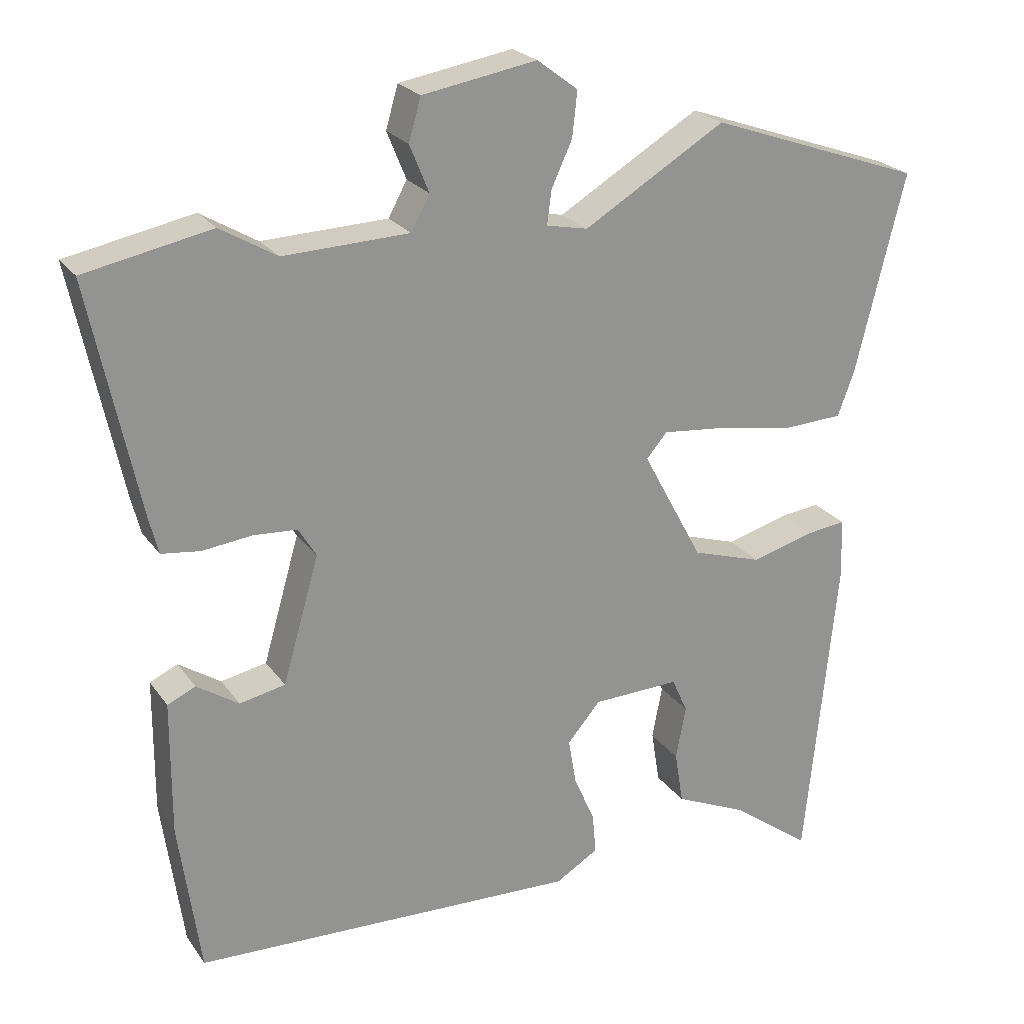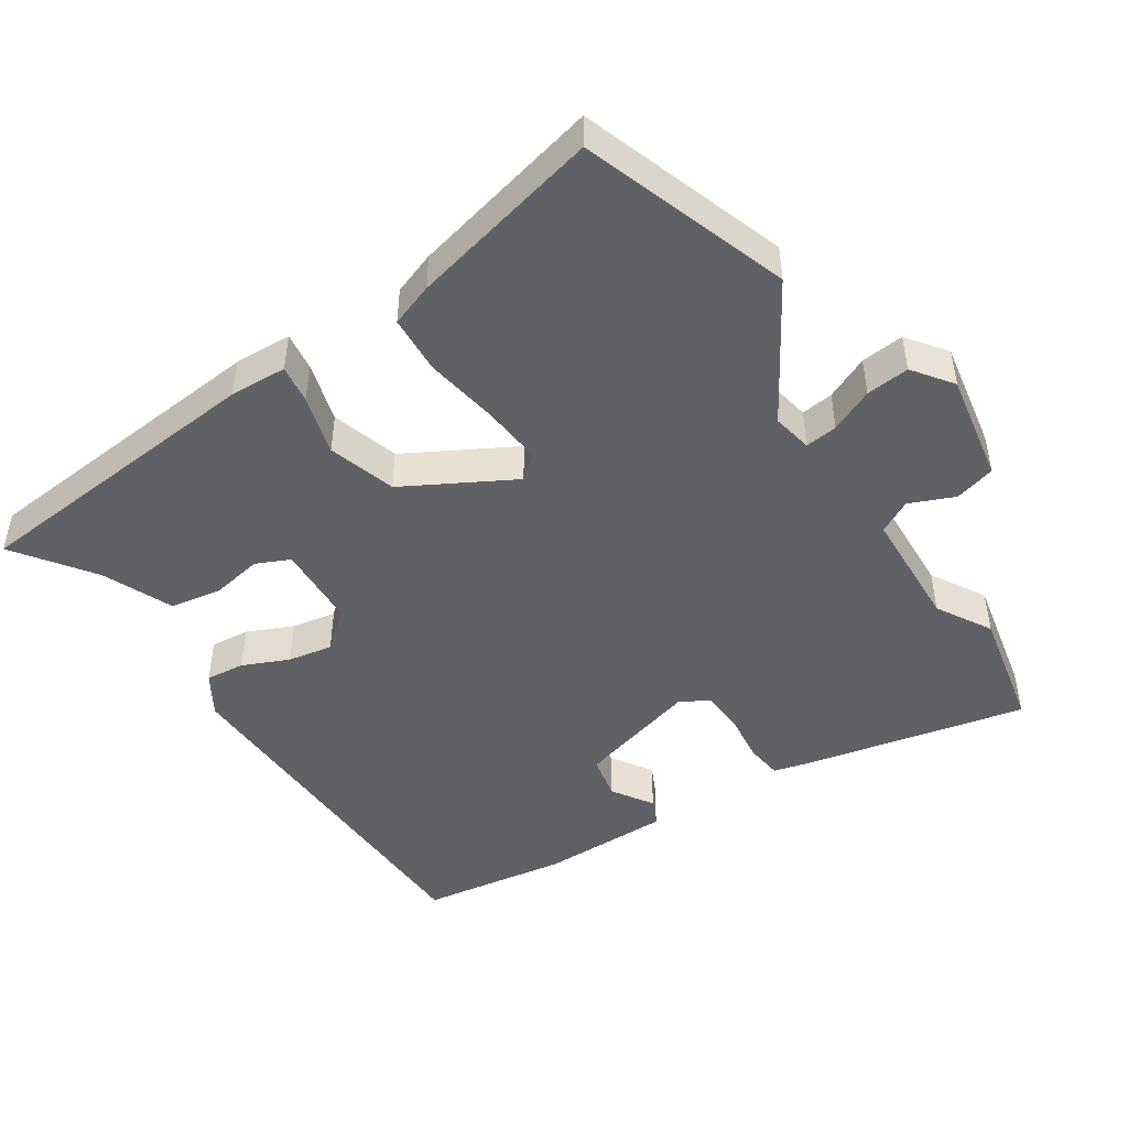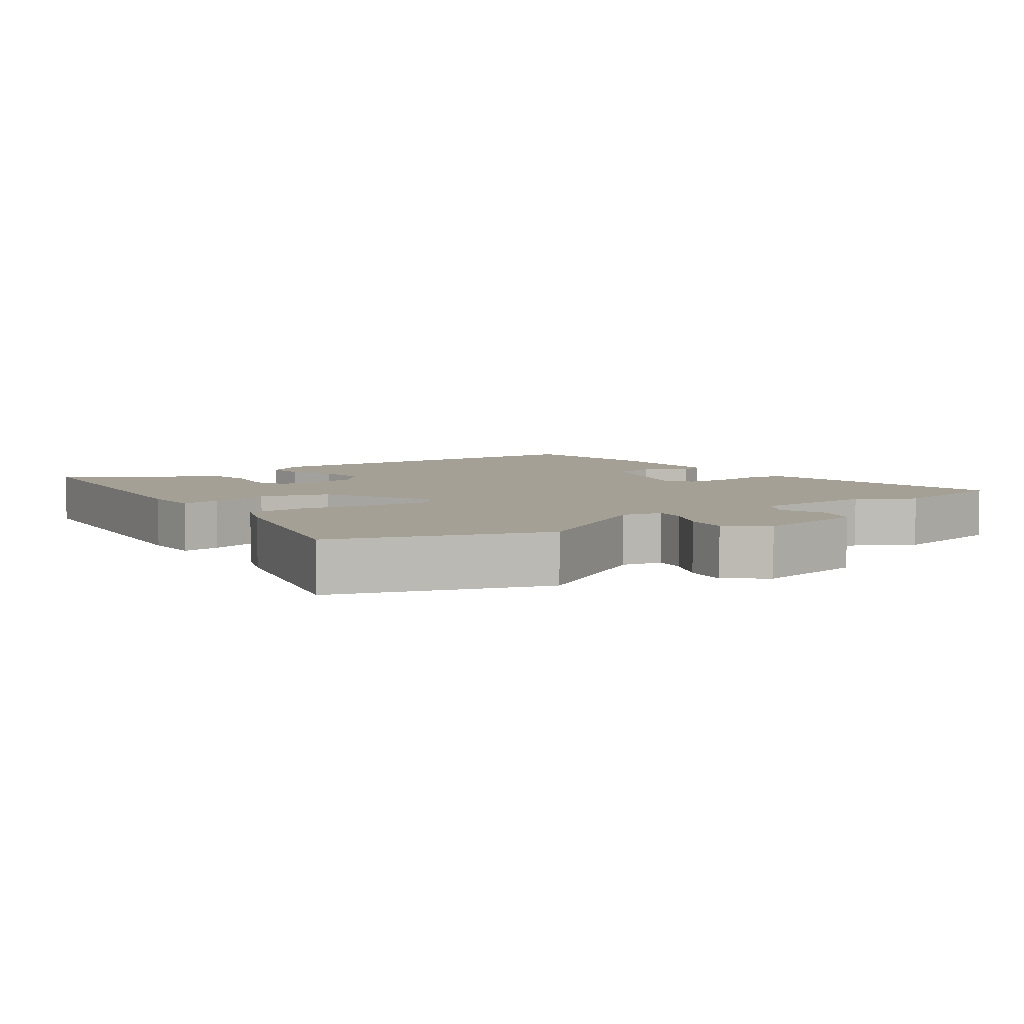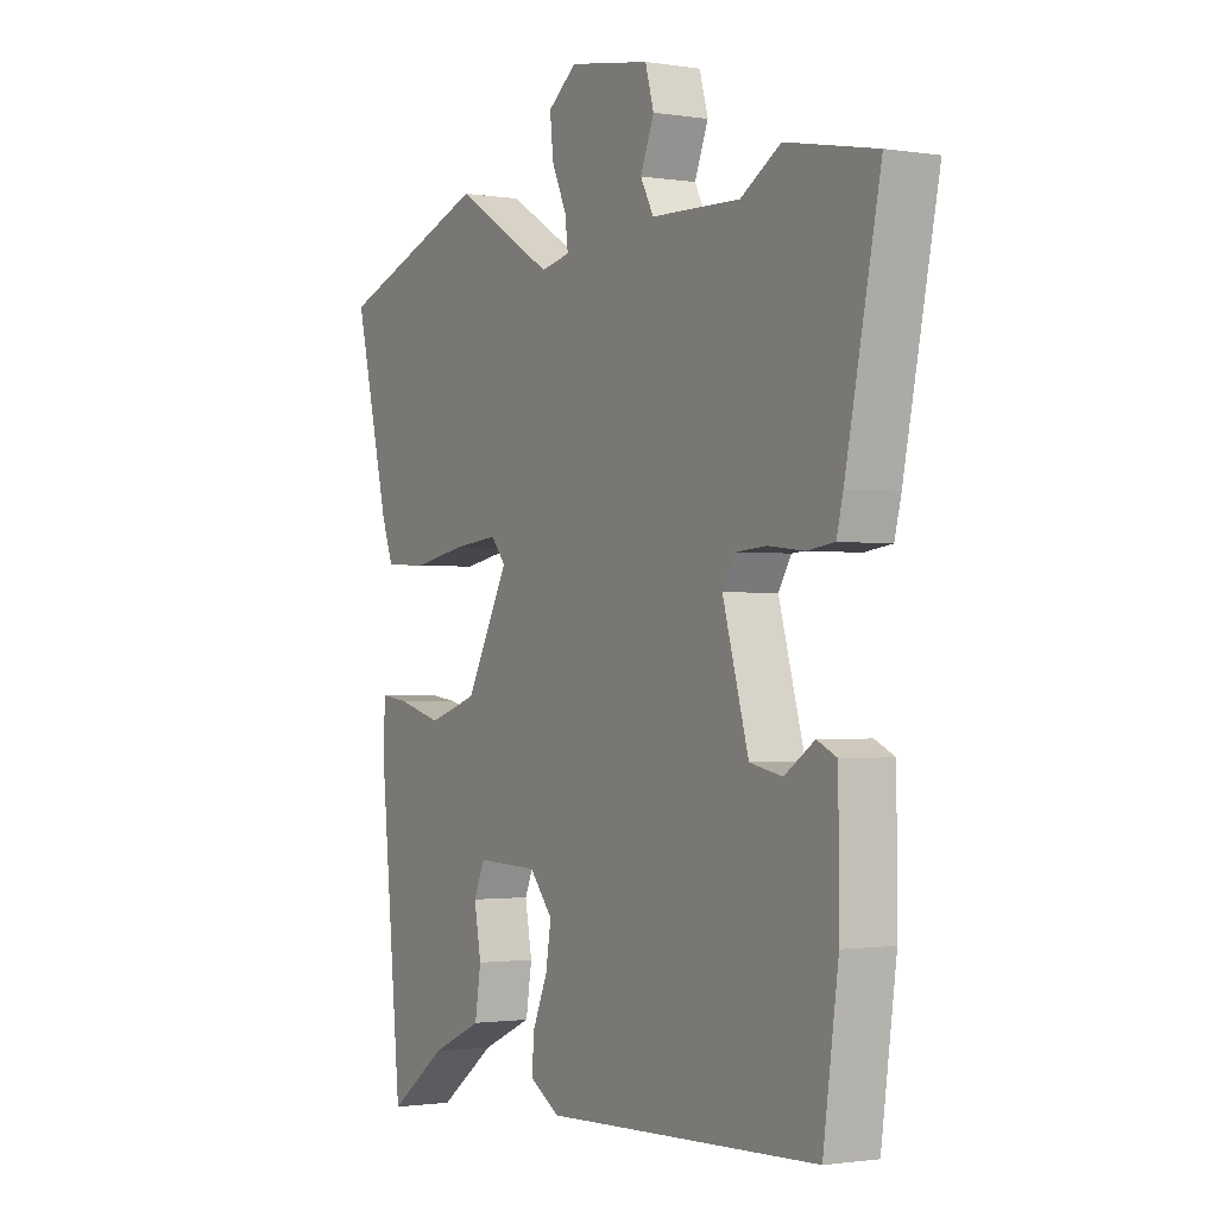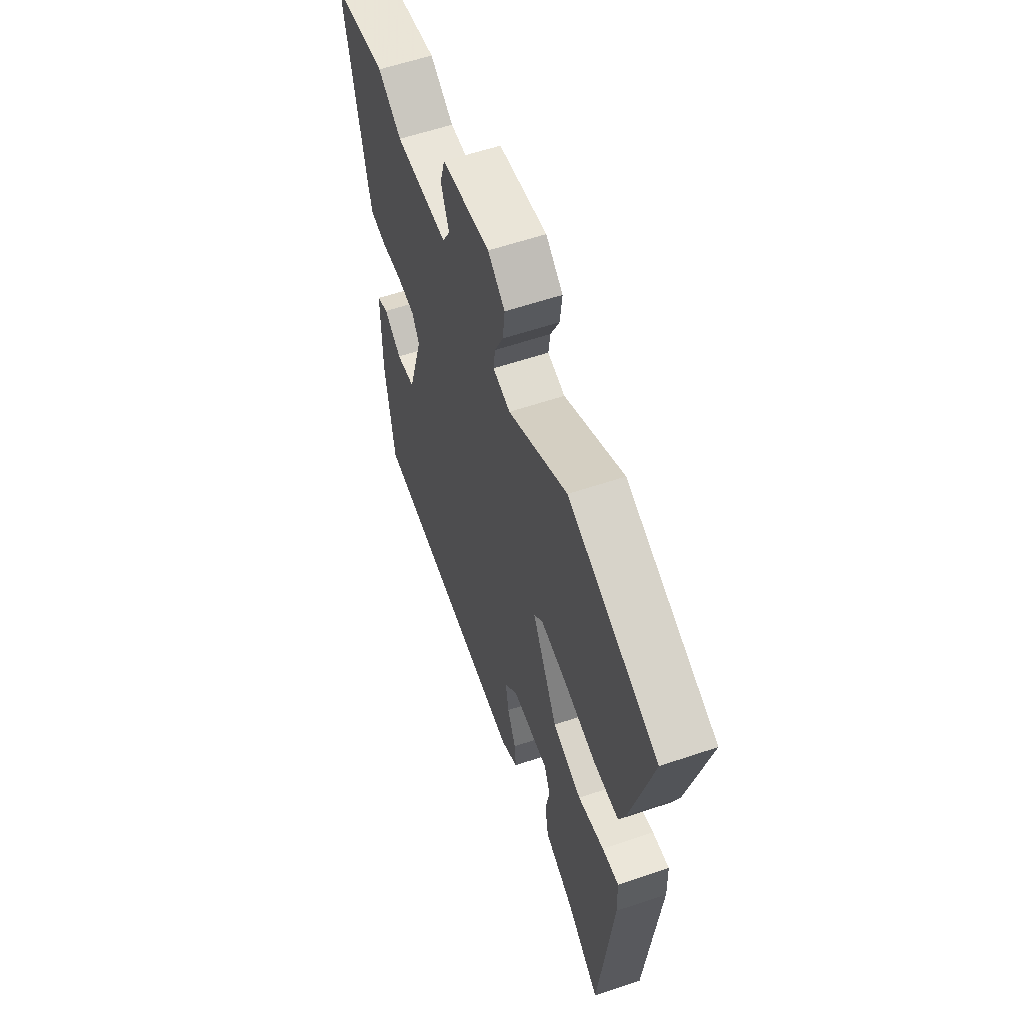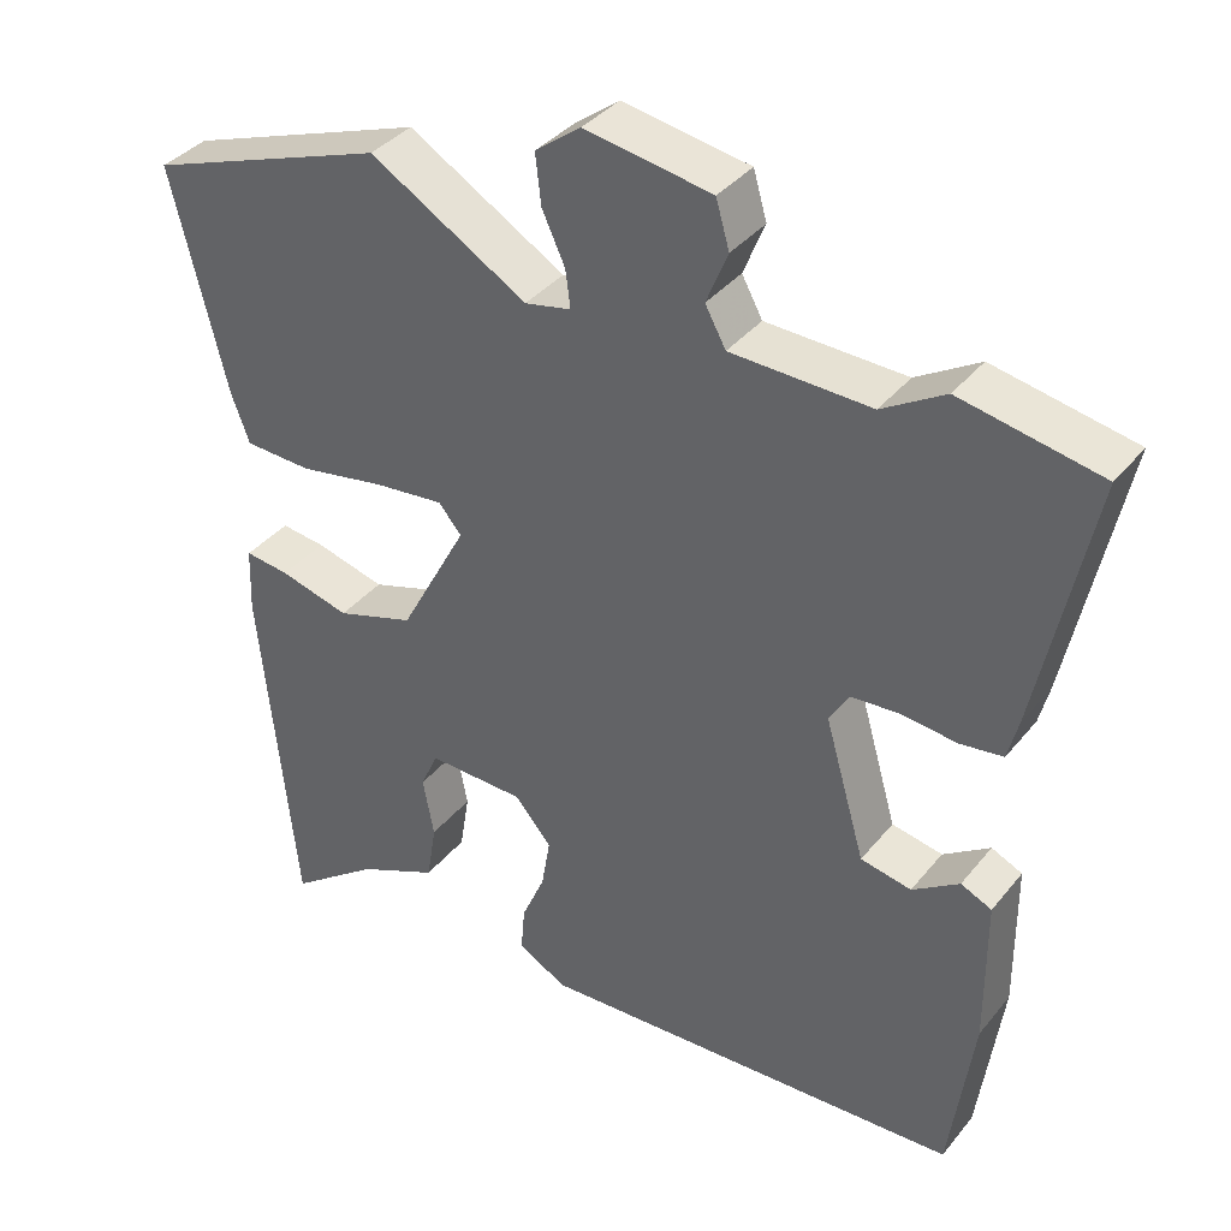
<metadata>
{"format":"obj","ext":"obj","renderer":"f3d","projection":"perspective","resolution":1024,"background":"white","views":[{"elev":23.5,"azim":153.7,"up":"+Z"},{"elev":-47.2,"azim":-57.2,"up":"+Y"},{"elev":5.9,"azim":-35.3,"up":"+Y"},{"elev":-1.4,"azim":60.0,"up":"+Z"},{"elev":59.1,"azim":-109.2,"up":"+Z"},{"elev":37.2,"azim":34.0,"up":"+Z"}]}
</metadata>
<code>
v 0.398 0.07 0.52
v 0.575 0.07 0.485
v 0.507 0.07 0.16
v 0.494 0.07 0.109
v 0.44 0.07 0.102
v 0.37 0.07 0.11
v 0.309 0.07 0.106
v 0.284 0.07 0.065
v 0.335 0.07 -0.112
v 0.399 0.07 -0.125
v 0.458 0.07 -0.086
v 0.497 0.07 -0.104
v 0.498 0.07 -0.291
v 0.468 0.07 -0.506
v -0.073 0.07 -0.527
v -0.133 0.07 -0.491
v -0.128 0.07 -0.434
v -0.099 0.07 -0.367
v -0.088 0.07 -0.302
v -0.134 0.07 -0.248
v -0.256 0.07 -0.244
v -0.278 0.07 -0.293
v -0.264 0.07 -0.368
v -0.276 0.07 -0.442
v -0.377 0.07 -0.487
v -0.49 0.07 -0.57
v -0.534 0.07 -0.13
v -0.531 0.07 -0.047
v -0.475 0.07 -0.054
v -0.387 0.07 -0.078
v -0.289 0.07 -0.047
v -0.204 0.07 0.111
v -0.233 0.07 0.145
v -0.321 0.07 0.136
v -0.428 0.07 0.117
v -0.513 0.07 0.121
v -0.536 0.07 0.183
v -0.605 0.07 0.463
v -0.304 0.07 0.569
v -0.106 0.07 0.451
v -0.048 0.07 0.463
v -0.054 0.07 0.51
v -0.083 0.07 0.573
v -0.09 0.07 0.636
v -0.033 0.07 0.679
v 0.127 0.07 0.652
v 0.144 0.07 0.593
v 0.117 0.07 0.527
v 0.143 0.07 0.479
v 0.319 0.07 0.473
v 0.398 0 0.52
v 0.575 0 0.485
v 0.507 0 0.16
v 0.494 0 0.109
v 0.44 0 0.102
v 0.37 0 0.11
v 0.309 0 0.106
v 0.284 0 0.065
v 0.335 0 -0.112
v 0.399 0 -0.125
v 0.458 0 -0.086
v 0.497 0 -0.104
v 0.498 0 -0.291
v 0.468 0 -0.506
v -0.073 0 -0.527
v -0.133 0 -0.491
v -0.128 0 -0.434
v -0.099 0 -0.367
v -0.088 0 -0.302
v -0.134 0 -0.248
v -0.256 0 -0.244
v -0.278 0 -0.293
v -0.264 0 -0.368
v -0.276 0 -0.442
v -0.377 0 -0.487
v -0.49 0 -0.57
v -0.534 0 -0.13
v -0.531 0 -0.047
v -0.475 0 -0.054
v -0.387 0 -0.078
v -0.289 0 -0.047
v -0.204 0 0.111
v -0.233 0 0.145
v -0.321 0 0.136
v -0.428 0 0.117
v -0.513 0 0.121
v -0.536 0 0.183
v -0.605 0 0.463
v -0.304 0 0.569
v -0.106 0 0.451
v -0.048 0 0.463
v -0.054 0 0.51
v -0.083 0 0.573
v -0.09 0 0.636
v -0.033 0 0.679
v 0.127 0 0.652
v 0.144 0 0.593
v 0.117 0 0.527
v 0.143 0 0.479
v 0.319 0 0.473
f 45 46 47 48
f 45 48 49
f 42 43 44 45
f 41 42 45 49
f 40 41 49 50
f 38 39 40
f 37 38 40
f 34 35 36 37
f 33 34 37 40
f 32 33 40 50
f 27 28 29 30
f 25 26 27 30
f 25 30 31
f 22 23 24 25
f 21 22 25 31
f 20 21 31 32
f 15 16 17 18
f 15 18 19
f 14 15 19
f 10 11 12 13
f 9 10 13 14
f 3 4 5 6
f 3 6 7
f 2 3 7
f 1 2 7
f 50 1 7 8
f 20 32 50 8
f 9 14 19 20
f 8 9 20
f 98 97 96 95
f 99 98 95
f 95 94 93 92
f 99 95 92 91
f 100 99 91 90
f 90 89 88
f 90 88 87
f 87 86 85 84
f 90 87 84 83
f 100 90 83 82
f 80 79 78 77
f 80 77 76 75
f 81 80 75
f 75 74 73 72
f 81 75 72 71
f 82 81 71 70
f 68 67 66 65
f 69 68 65
f 69 65 64
f 63 62 61 60
f 64 63 60 59
f 56 55 54 53
f 57 56 53
f 57 53 52
f 57 52 51
f 58 57 51 100
f 58 100 82 70
f 70 69 64 59
f 70 59 58
f 1 51 52 2
f 2 52 53 3
f 3 53 54 4
f 4 54 55 5
f 5 55 56 6
f 6 56 57 7
f 7 57 58 8
f 8 58 59 9
f 9 59 60 10
f 10 60 61 11
f 11 61 62 12
f 12 62 63 13
f 13 63 64 14
f 14 64 65 15
f 15 65 66 16
f 16 66 67 17
f 17 67 68 18
f 18 68 69 19
f 19 69 70 20
f 20 70 71 21
f 21 71 72 22
f 22 72 73 23
f 23 73 74 24
f 24 74 75 25
f 25 75 76 26
f 26 76 77 27
f 27 77 78 28
f 28 78 79 29
f 29 79 80 30
f 30 80 81 31
f 31 81 82 32
f 32 82 83 33
f 33 83 84 34
f 34 84 85 35
f 35 85 86 36
f 36 86 87 37
f 37 87 88 38
f 38 88 89 39
f 39 89 90 40
f 40 90 91 41
f 41 91 92 42
f 42 92 93 43
f 43 93 94 44
f 44 94 95 45
f 45 95 96 46
f 46 96 97 47
f 47 97 98 48
f 48 98 99 49
f 49 99 100 50
f 50 100 51 1

</code>
